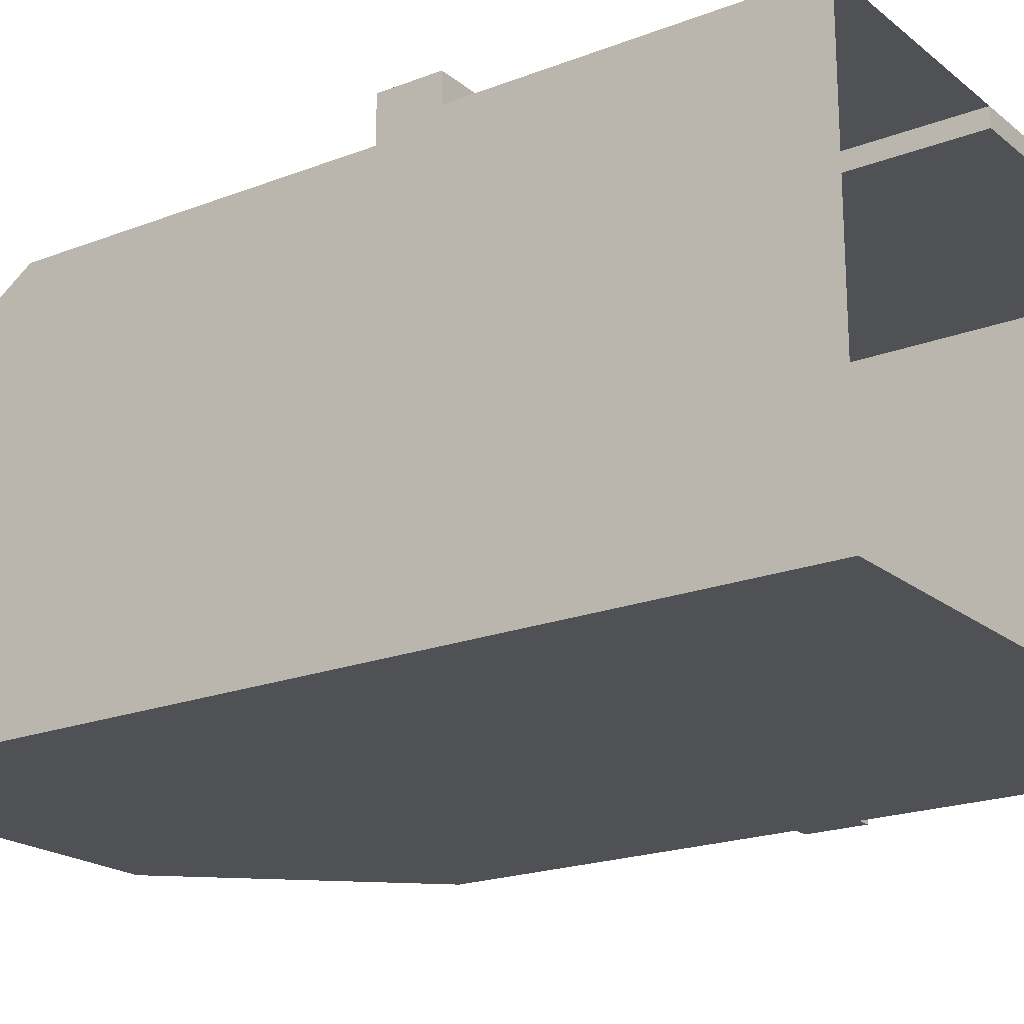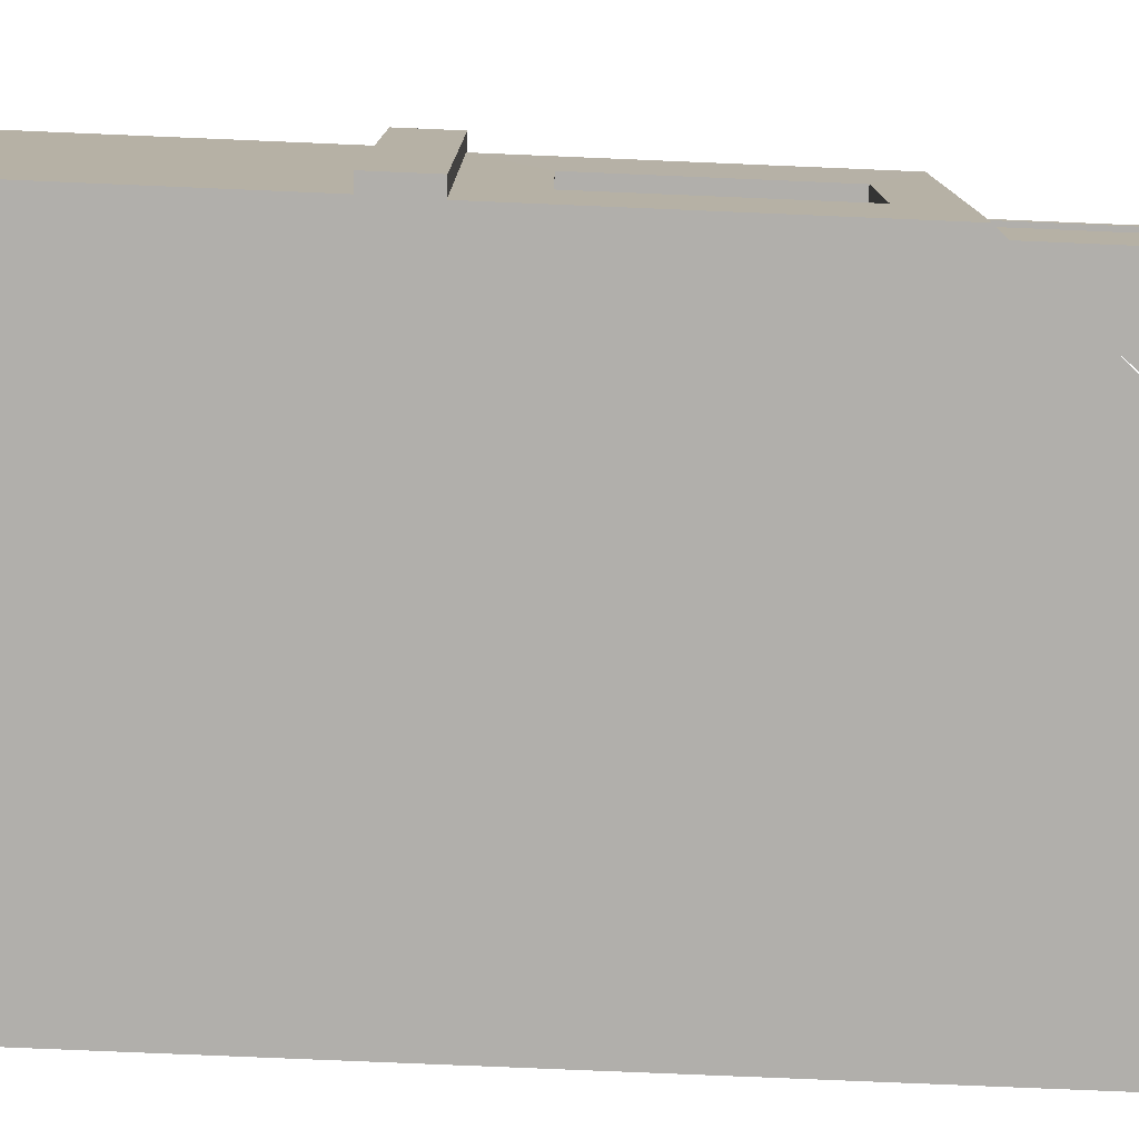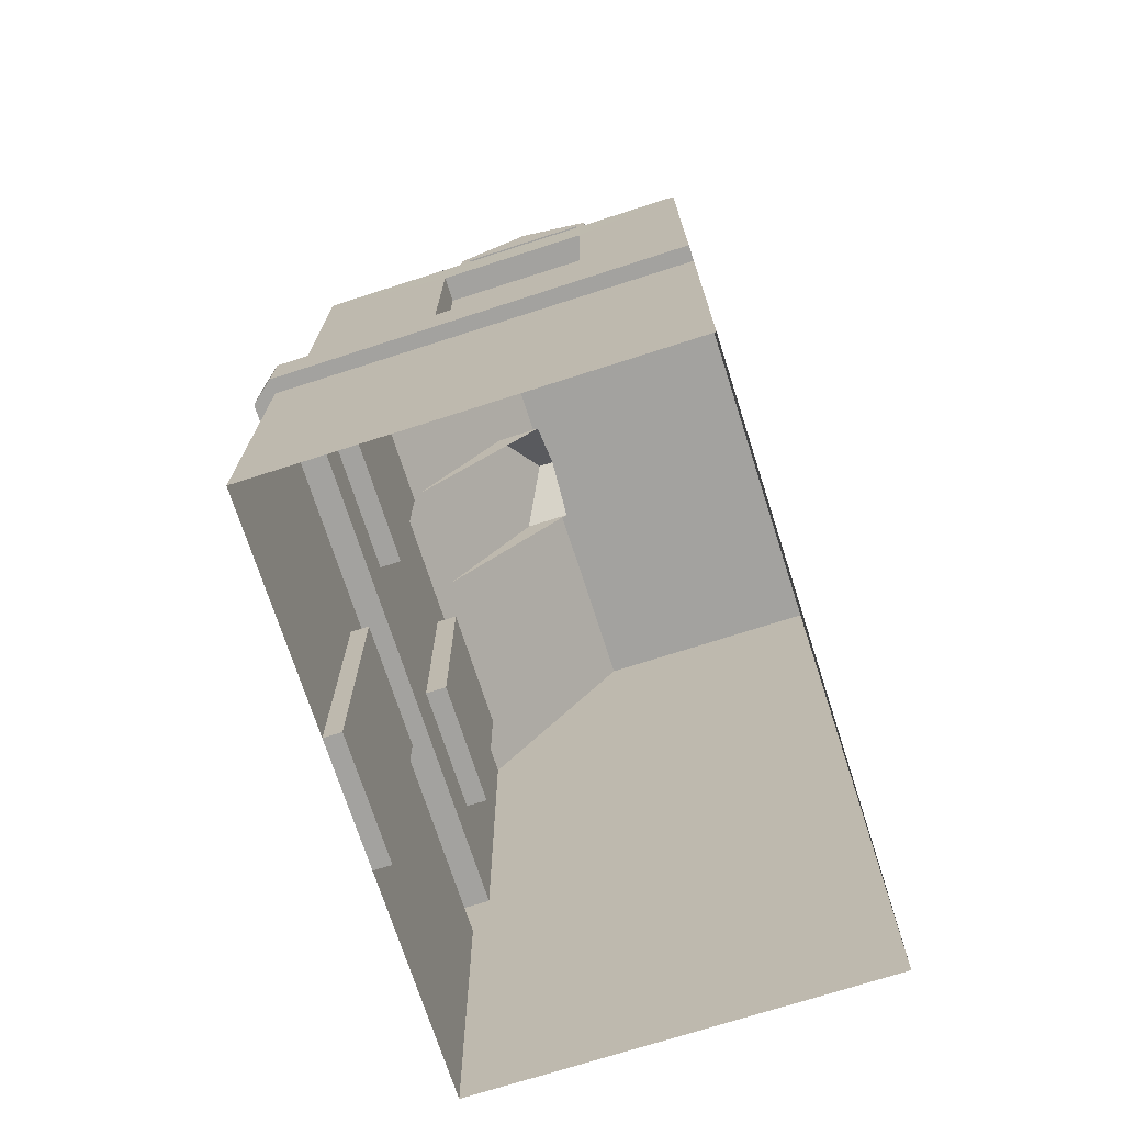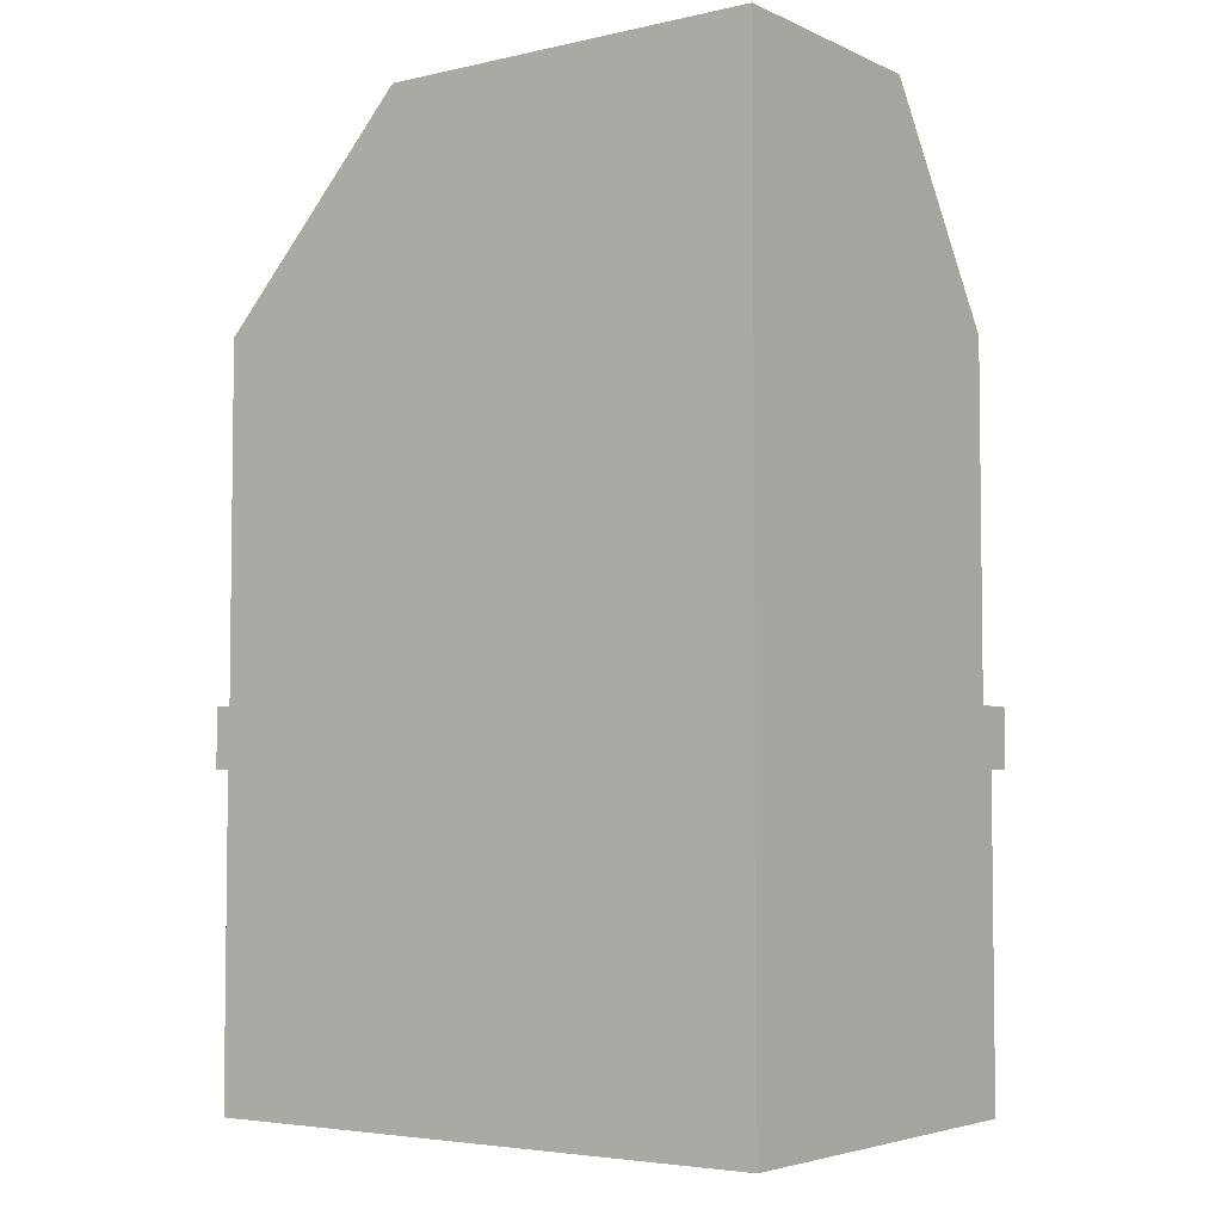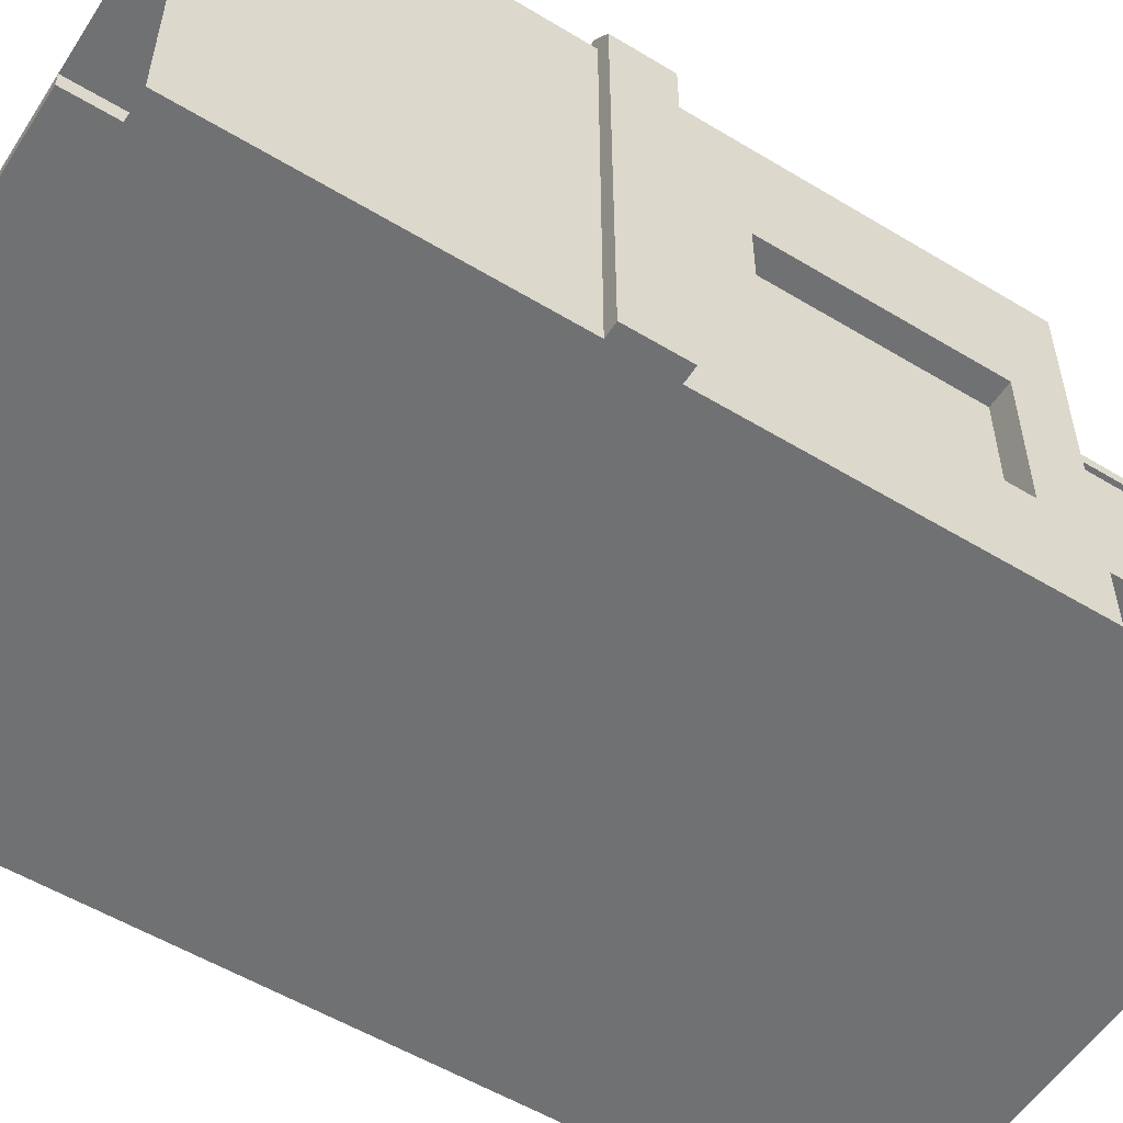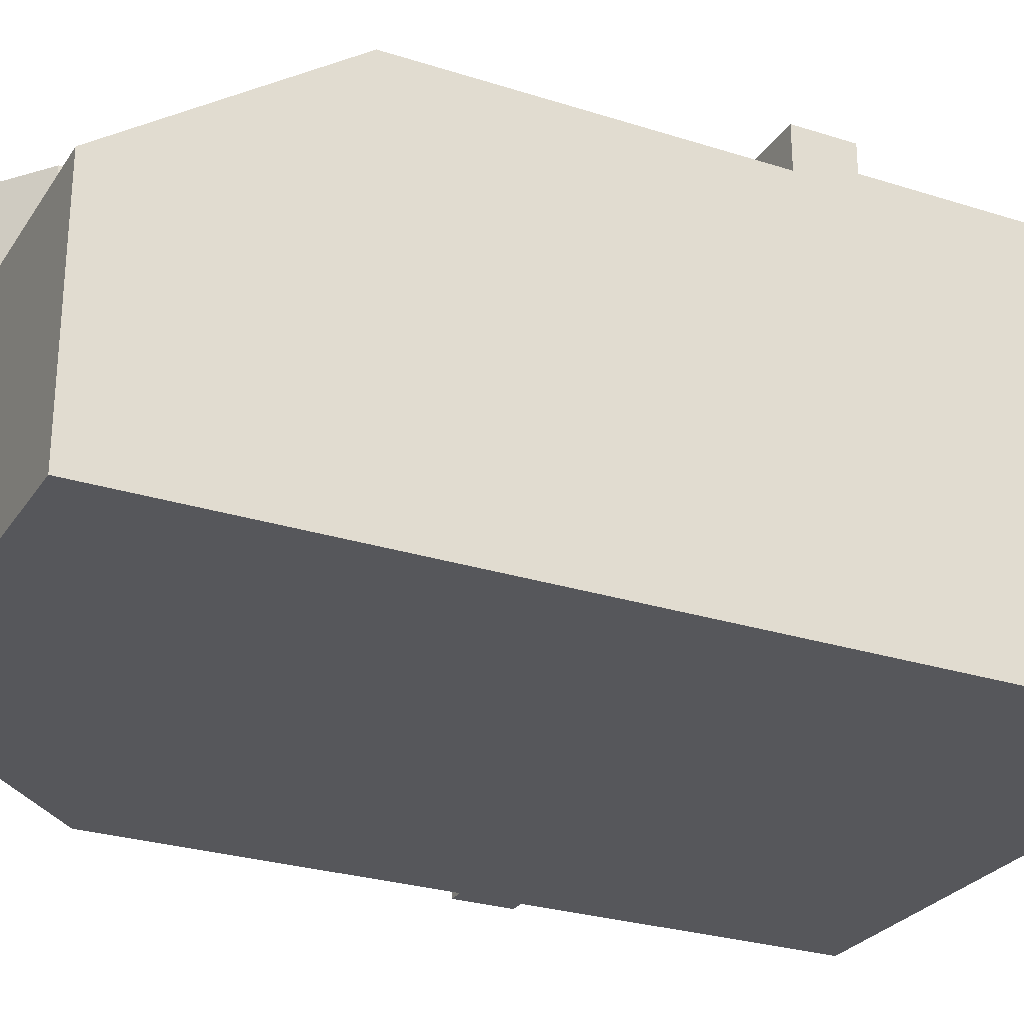
<metadata>
{"format":"obj","ext":"obj","renderer":"f3d","projection":"perspective","resolution":1024,"background":"white","views":[{"elev":-20.2,"azim":-54.7,"up":"+Z"},{"elev":-78.2,"azim":87.6,"up":"+Z"},{"elev":-72.5,"azim":107.8,"up":"+Y"},{"elev":-4.4,"azim":-144.2,"up":"+Y"},{"elev":-55.1,"azim":57.5,"up":"+Z"},{"elev":-27.1,"azim":-116.4,"up":"+Z"}]}
</metadata>
<code>
o SklepikNiebieski
v -5 -1e-06 3.502
v -5 6.233 3.373
v -5 -1e-06 0
v -5 8.068 0
v 0.000411 -1e-06 3.502
v -0.00905 6.252 3.373
v 0.000411 -1e-06 0
v -0.00905 6.252 0
v -5 8.068 2.103
v -1.69 8.068 0
v -1.69 8.068 2.103
v -5 2.283 3.502
v -5 2.749 3.502
v -5 3.259 3.373
v -5 3.259 0
v -0.00905 3.259 0
v 0.000411 2.749 0
v 0.000411 2.283 0
v -0.00905 3.259 3.373
v 0.000411 2.749 3.502
v 0.000411 2.283 3.502
v 0.1306 3.259 0
v 0.1306 2.749 0
v 0.1228 3.259 3.506
v 0.1228 2.749 3.506
v -0.03456 3.259 3.695
v -0.03456 2.749 3.695
v -5 2.749 3.741
v -5 3.259 3.741
v 0.000411 0.5299 0
v 0.000411 0.5299 3.502
v -5 0.5299 3.502
v -3.035 -1e-06 3.502
v -3.035 2.283 3.502
v -3.171 3.842 3.373
v -3.171 5.78 3.373
v -3.035 0.5299 3.502
v -1.951 -1e-06 3.502
v -1.951 2.283 3.502
v -1.941 3.842 3.373
v -1.941 5.78 3.373
v -1.951 0.5299 3.502
v -4.049 2.283 3.502
v -4.312 3.842 3.373
v -4.312 5.78 3.373
v -4.049 0.5299 3.502
v -0.9753 2.283 3.502
v -0.833 3.842 3.373
v -0.833 5.78 3.373
v -0.9753 0.5299 3.502
v 0.000411 2.283 1.17
v 0.000411 2.283 2.326
v -0.01011 3.842 0.9283
v -0.01011 3.842 2.226
v -0.01011 5.78 0.9283
v -0.01011 5.78 2.226
v 0.000411 0.5299 1.17
v 0.000411 0.5299 2.326
v -3.171 5.78 3.186
v -3.171 3.842 3.186
v -0.833 3.842 3.186
v -1.941 3.842 3.186
v -0.833 5.78 3.186
v -1.941 5.78 3.186
v -4.312 3.842 3.186
v -4.312 5.78 3.186
v -3.035 2.283 3.349
v -1.951 2.283 3.349
v -1.951 -1e-06 3.349
v -3.035 -1e-06 3.349
v -0.2318 3.842 0.9283
v -0.2318 3.842 2.226
v -0.2318 5.78 0.9283
v -0.2318 5.78 2.226
v -3.033 7.604 2.012
v -2.062 7.604 2.012
v -3.033 6.383 3.3
v -3.033 7.604 3.3
v -2.062 6.383 3.3
v -2.062 7.604 3.3
v -2.128 7.522 3.3
v -2.128 6.465 3.3
v -2.967 6.465 3.3
v -2.967 7.522 3.3
v -2.128 7.522 3.248
v -2.128 6.465 3.248
v -2.967 6.465 3.248
v -2.967 7.522 3.248
v -2.548 7.995 2.012
v -2.548 7.995 3.3
v -1.161 7.604 2.205
v -1.161 7.604 0.9173
v -0.1909 6.383 2.205
v -0.1909 7.604 2.205
v -0.1909 6.383 0.9173
v -0.1909 7.604 0.9173
v -0.1909 7.522 1.004
v -0.1909 6.465 1.004
v -0.1909 6.465 2.119
v -0.1909 7.522 2.119
v -0.2305 7.522 1.004
v -0.2305 6.465 1.004
v -0.2305 6.465 2.119
v -0.2305 7.522 2.119
v -1.647 7.995 1.561
v -0.1909 7.995 1.561
f 46 43 12 32
f 43 13 12
f 44 45 2 14
f 58 52 21 31
f 52 20 21
f 54 56 6 19
f 15 2 4
f 27 25 24 26
f 25 27 20
f 17 16 22 23
f 14 13 28 29
f 24 19 26
f 5 58 31
f 1 46 32
f 33 38 69 70
f 19 14 29 26
f 27 26 29 28
f 40 41 36 35
f 19 40 35 14
f 39 20 13 34
f 42 39 68 69
f 8 4 10
f 41 6 2 36
f 49 6 41
f 50 47 39 42
f 47 20 39
f 19 48 40
f 49 41 64 63
f 5 50 42 38
f 3 30 7
f 13 20 27 28
f 15 16 17
f 15 4 8 16
f 3 15 17 30
f 2 6 11 9
f 33 37 46 1
f 48 49 63 61
f 14 35 44
f 34 13 43
f 37 34 43 46
f 36 2 45
f 5 31 50
f 19 6 49 48
f 21 20 47
f 31 21 47 50
f 30 17 18
f 10 4 9 11
f 7 30 57
f 7 57 58 5
f 1 32 3
f 20 17 23 25
f 23 22 24 25
f 16 19 24 22
f 13 14 15
f 14 2 15
f 12 13 15 3
f 32 12 3
f 16 8 55 53
f 53 55 73 71
f 16 53 54 19
f 18 17 51
f 51 17 20 52
f 30 18 51 57
f 57 51 52 58
f 6 8 10 11
f 4 2 9
f 55 8 6 56
f 61 63 64 62
f 60 59 66 65
f 41 40 62 64
f 36 45 66 59
f 45 44 65 66
f 40 48 61 62
f 44 35 60 65
f 35 36 59 60
f 69 68 67 70
f 39 34 67 68
f 34 37 70 67
f 37 33 70
f 38 42 69
f 71 73 74 72
f 55 56 74 73
f 54 53 71 72
f 56 54 72 74
f 76 80 79
f 78 77 83 84
f 77 78 75
f 90 89 75 78
f 86 85 88 87
f 90 78 84 81 80
f 79 80 81 82
f 83 82 86 87
f 82 81 85 86
f 84 83 87 88
f 83 77 79 82
f 84 88 85 81
f 80 76 89 90
f 92 96 95
f 94 93 99 100
f 93 94 91
f 106 105 91 94
f 102 101 104 103
f 106 94 100 97 96
f 95 96 97 98
f 99 98 102 103
f 98 97 101 102
f 100 99 103 104
f 99 93 95 98
f 100 104 101 97
f 96 92 105 106

</code>
